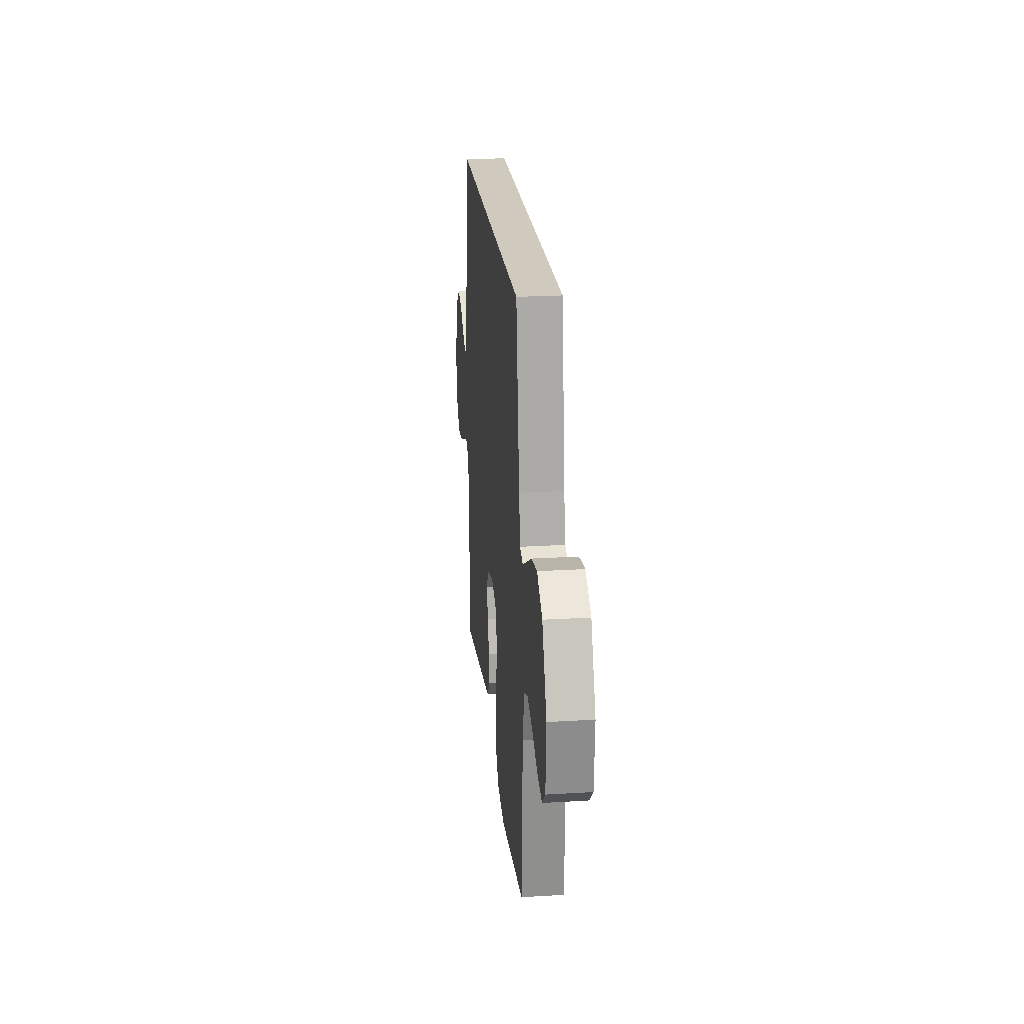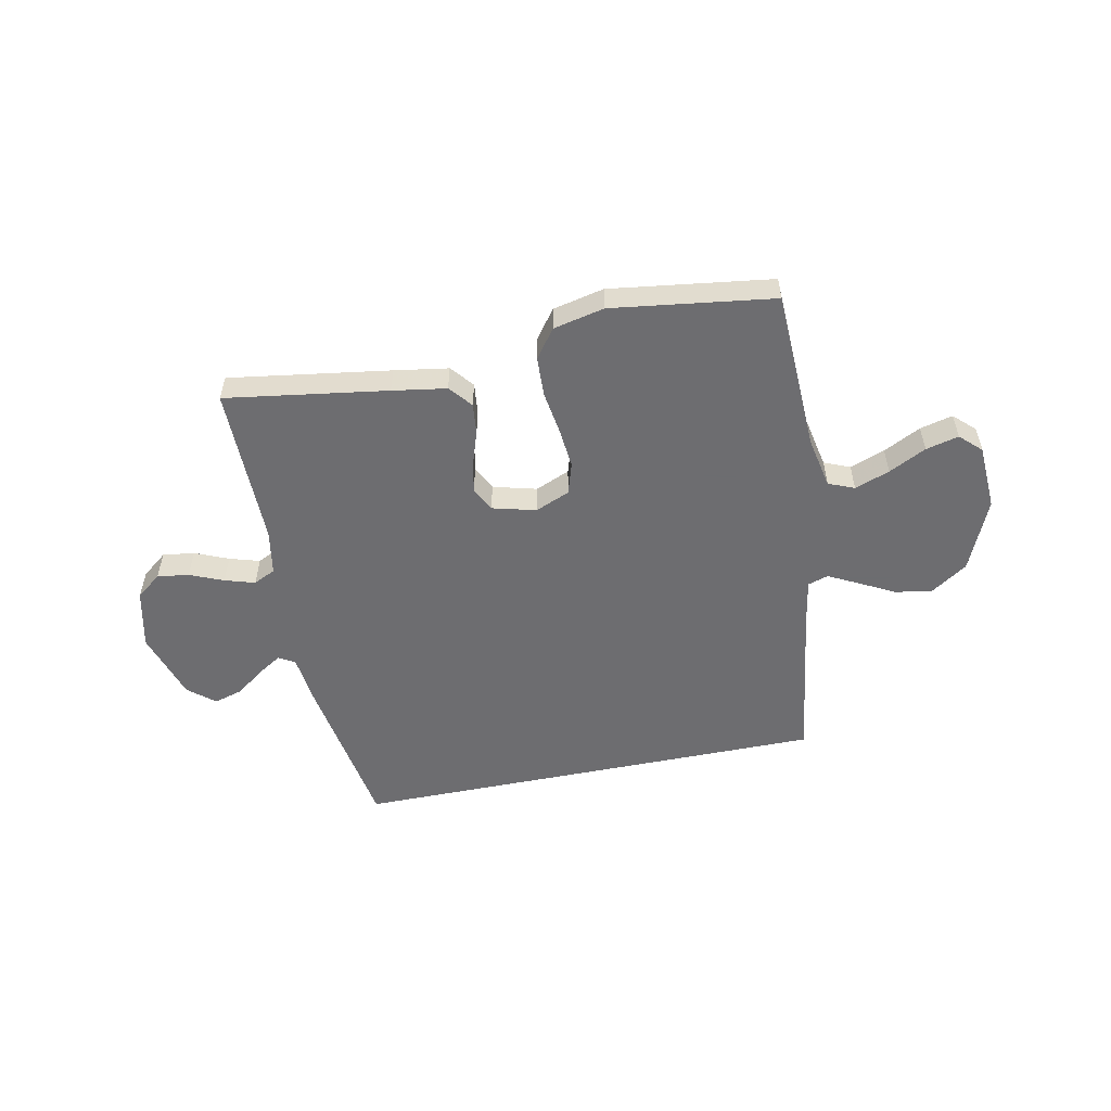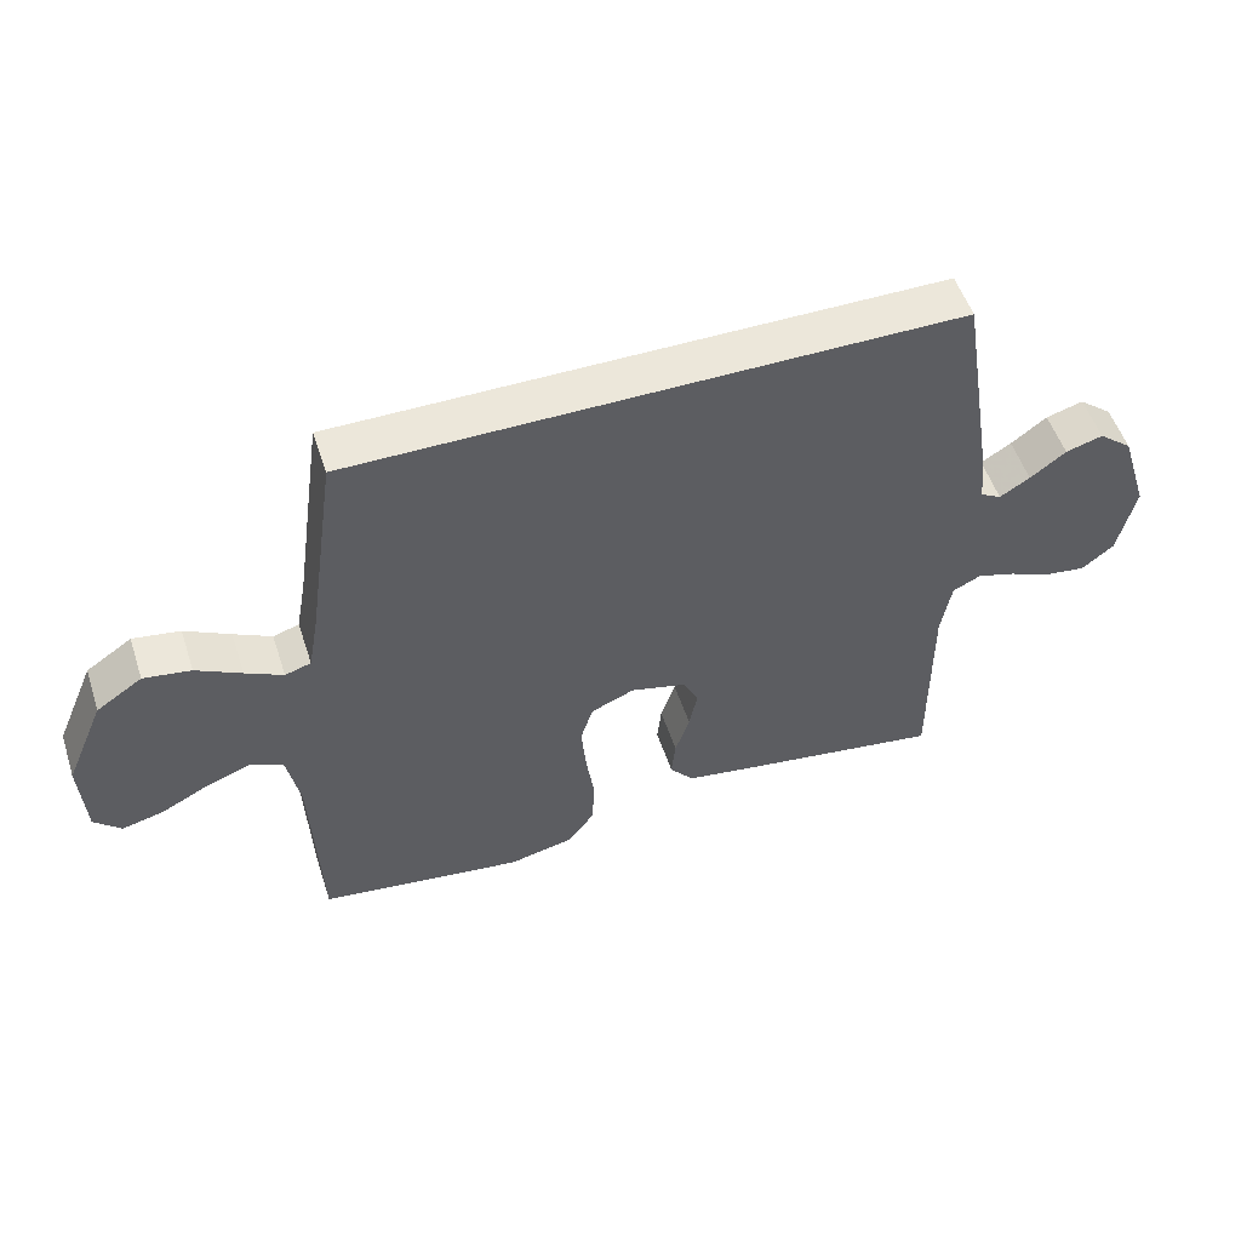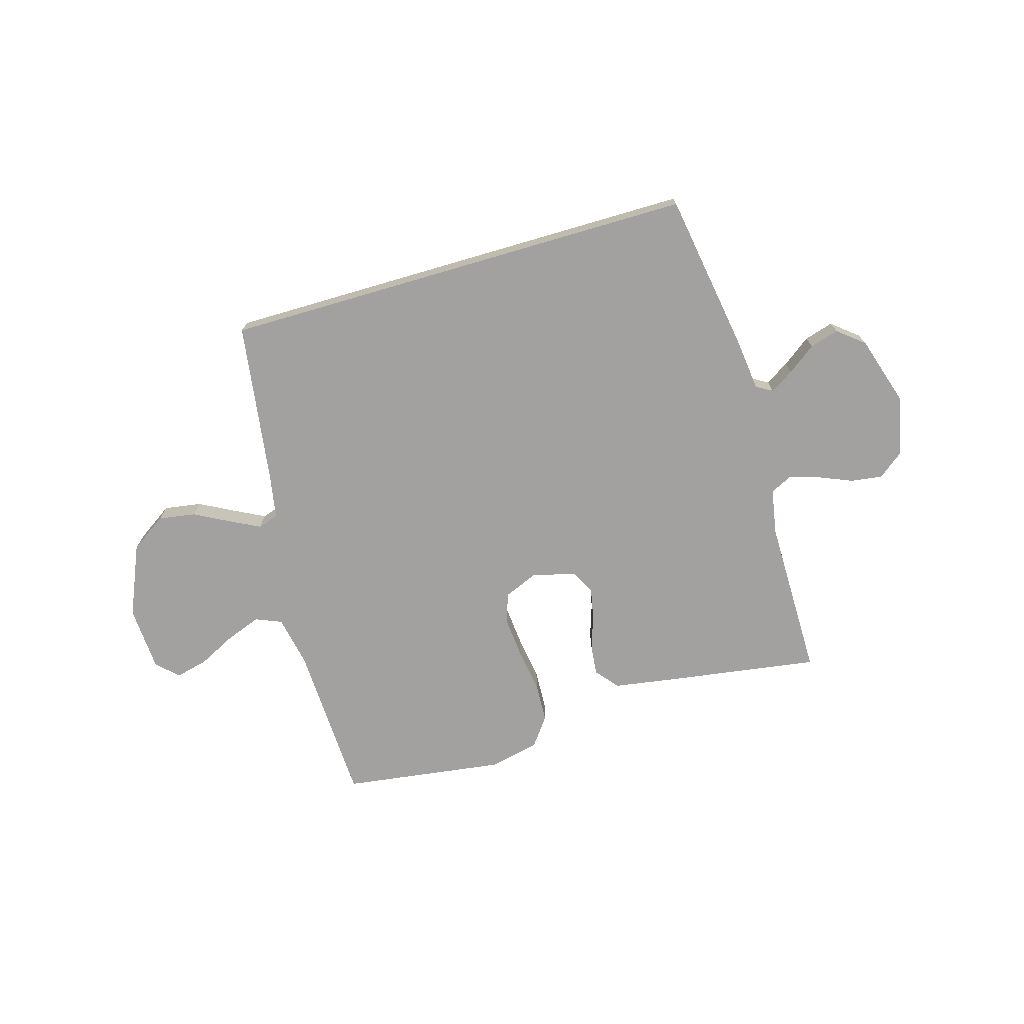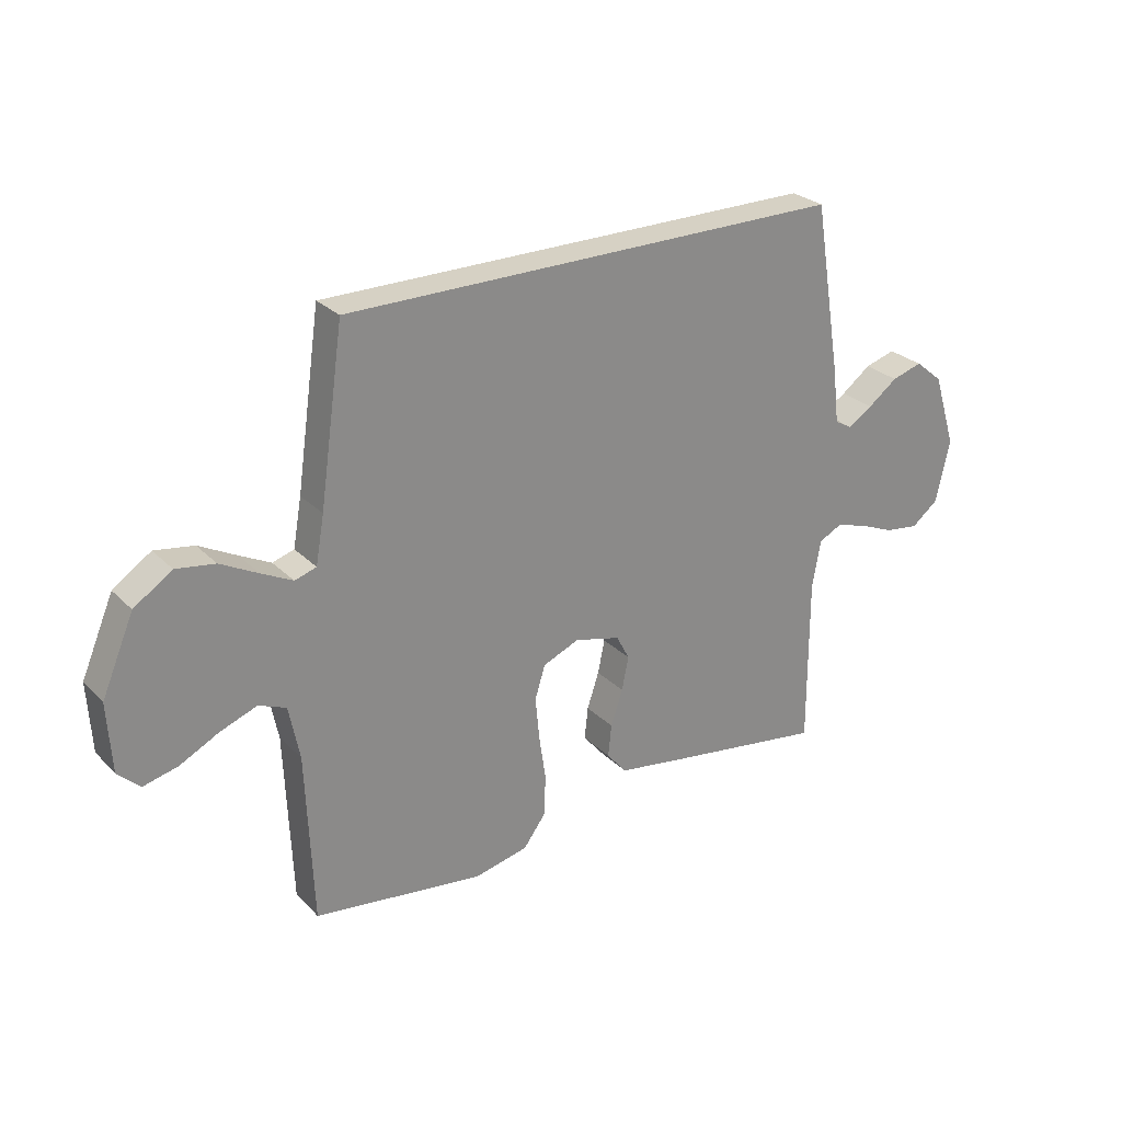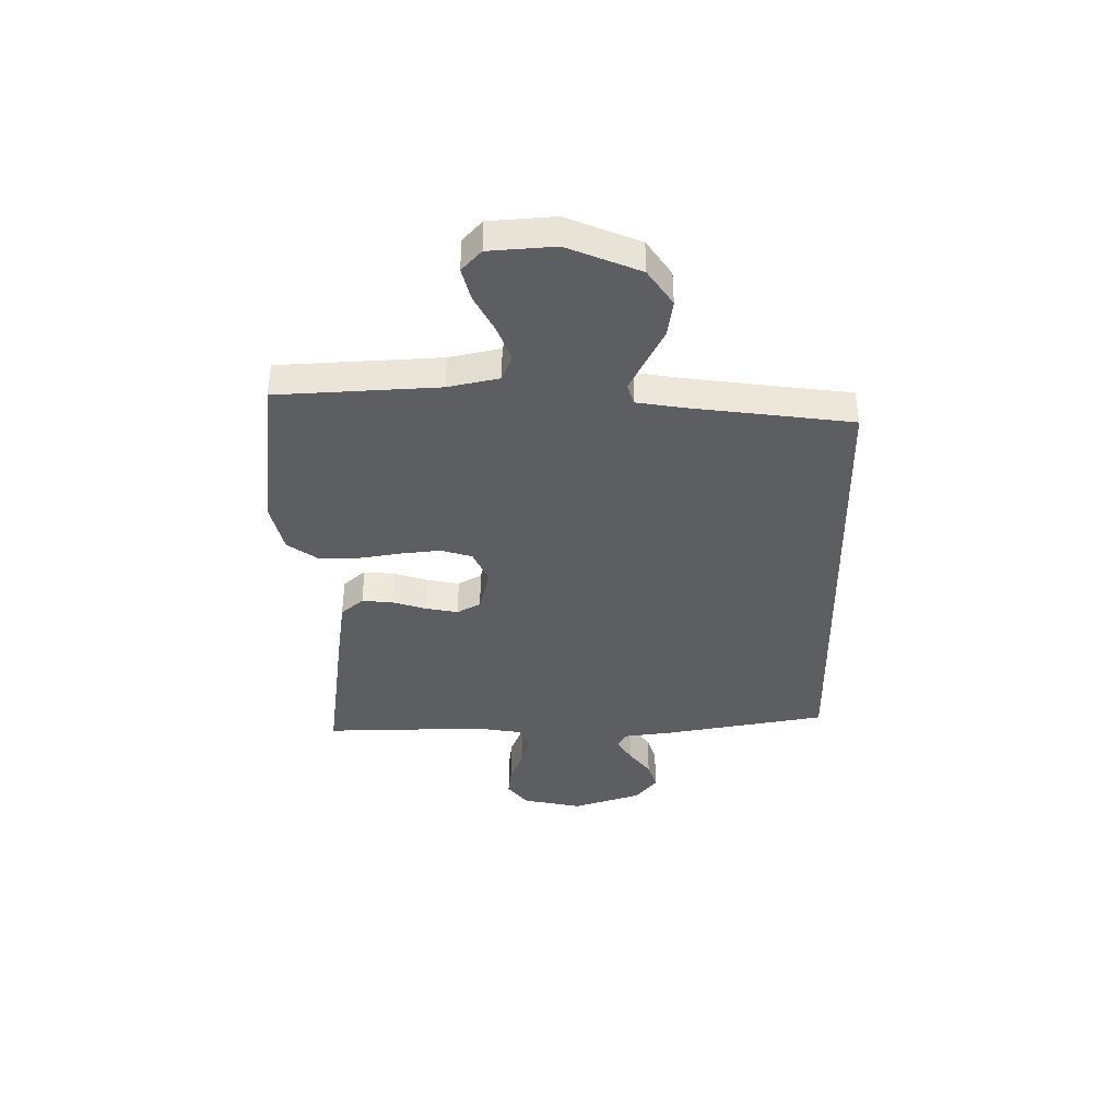
<metadata>
{"format":"obj","ext":"obj","renderer":"f3d","projection":"perspective","resolution":1024,"background":"white","views":[{"elev":22.9,"azim":-95.9,"up":"+Z"},{"elev":-54.1,"azim":-168.5,"up":"+Y"},{"elev":53.0,"azim":-18.1,"up":"+Z"},{"elev":-72.2,"azim":16.3,"up":"+Y"},{"elev":27.0,"azim":-34.1,"up":"+Z"},{"elev":-39.1,"azim":-88.7,"up":"+Y"}]}
</metadata>
<code>
v 0.5 0.07 -0.5
v 0.2 0.07 -0.455
v 0.1 0.07 -0.439
v 0.065 0.07 -0.397
v 0.071 0.07 -0.34
v 0.092 0.07 -0.277
v 0.104 0.07 -0.218
v 0.081 0.07 -0.174
v 0 0.07 -0.153
v -0.064 0.07 -0.18
v -0.082 0.07 -0.238
v -0.075 0.07 -0.313
v -0.063 0.07 -0.394
v -0.066 0.07 -0.467
v -0.105 0.07 -0.52
v -0.2 0.07 -0.541
v -0.5 0.07 -0.5
v -0.512 0.07 -0.2
v -0.531 0.07 -0.105
v -0.579 0.07 -0.085
v -0.644 0.07 -0.109
v -0.713 0.07 -0.144
v -0.774 0.07 -0.159
v -0.813 0.07 -0.122
v -0.82 0.07 0
v -0.763 0.07 0.133
v -0.696 0.07 0.178
v -0.627 0.07 0.167
v -0.561 0.07 0.132
v -0.506 0.07 0.104
v -0.468 0.07 0.116
v -0.453 0.07 0.2
v -0.41 0.07 0.5
v 0.474 0.07 0.5
v 0.523 0.07 0.2
v 0.534 0.07 0.105
v 0.564 0.07 0.088
v 0.608 0.07 0.115
v 0.66 0.07 0.154
v 0.714 0.07 0.17
v 0.763 0.07 0.13
v 0.804 0.07 0
v 0.779 0.07 -0.11
v 0.732 0.07 -0.147
v 0.673 0.07 -0.139
v 0.611 0.07 -0.113
v 0.555 0.07 -0.096
v 0.514 0.07 -0.116
v 0.499 0.07 -0.2
v 0.5 0 -0.5
v 0.2 0 -0.455
v 0.1 0 -0.439
v 0.065 0 -0.397
v 0.071 0 -0.34
v 0.092 0 -0.277
v 0.104 0 -0.218
v 0.081 0 -0.174
v 0 0 -0.153
v -0.064 0 -0.18
v -0.082 0 -0.238
v -0.075 0 -0.313
v -0.063 0 -0.394
v -0.066 0 -0.467
v -0.105 0 -0.52
v -0.2 0 -0.541
v -0.5 0 -0.5
v -0.512 0 -0.2
v -0.531 0 -0.105
v -0.579 0 -0.085
v -0.644 0 -0.109
v -0.713 0 -0.144
v -0.774 0 -0.159
v -0.813 0 -0.122
v -0.82 0 0
v -0.763 0 0.133
v -0.696 0 0.178
v -0.627 0 0.167
v -0.561 0 0.132
v -0.506 0 0.104
v -0.468 0 0.116
v -0.453 0 0.2
v -0.41 0 0.5
v 0.474 0 0.5
v 0.523 0 0.2
v 0.534 0 0.105
v 0.564 0 0.088
v 0.608 0 0.115
v 0.66 0 0.154
v 0.714 0 0.17
v 0.763 0 0.13
v 0.804 0 0
v 0.779 0 -0.11
v 0.732 0 -0.147
v 0.673 0 -0.139
v 0.611 0 -0.113
v 0.555 0 -0.096
v 0.514 0 -0.116
v 0.499 0 -0.2
f 43 44 45 46
f 43 46 47
f 42 43 47
f 41 42 47
f 38 39 40 41
f 37 38 41 47
f 36 37 47 48
f 32 33 34 35
f 31 32 35 36
f 30 31 36 48
f 26 27 28 29
f 26 29 30
f 21 22 23 24
f 20 21 24 25
f 15 16 17 18
f 15 18 19
f 12 13 14 15
f 11 12 15 19
f 10 11 19 20
f 3 4 5 6
f 3 6 7
f 49 1 2 3
f 49 3 7
f 48 49 7 8
f 30 48 8 9
f 20 25 26 30
f 9 10 20 30
f 95 94 93 92
f 96 95 92
f 96 92 91
f 96 91 90
f 90 89 88 87
f 96 90 87 86
f 97 96 86 85
f 84 83 82 81
f 85 84 81 80
f 97 85 80 79
f 78 77 76 75
f 79 78 75
f 73 72 71 70
f 74 73 70 69
f 67 66 65 64
f 68 67 64
f 64 63 62 61
f 68 64 61 60
f 69 68 60 59
f 55 54 53 52
f 56 55 52
f 52 51 50 98
f 56 52 98
f 57 56 98 97
f 58 57 97 79
f 79 75 74 69
f 79 69 59 58
f 1 50 51 2
f 2 51 52 3
f 3 52 53 4
f 4 53 54 5
f 5 54 55 6
f 6 55 56 7
f 7 56 57 8
f 8 57 58 9
f 9 58 59 10
f 10 59 60 11
f 11 60 61 12
f 12 61 62 13
f 13 62 63 14
f 14 63 64 15
f 15 64 65 16
f 16 65 66 17
f 17 66 67 18
f 18 67 68 19
f 19 68 69 20
f 20 69 70 21
f 21 70 71 22
f 22 71 72 23
f 23 72 73 24
f 24 73 74 25
f 25 74 75 26
f 26 75 76 27
f 27 76 77 28
f 28 77 78 29
f 29 78 79 30
f 30 79 80 31
f 31 80 81 32
f 32 81 82 33
f 33 82 83 34
f 34 83 84 35
f 35 84 85 36
f 36 85 86 37
f 37 86 87 38
f 38 87 88 39
f 39 88 89 40
f 40 89 90 41
f 41 90 91 42
f 42 91 92 43
f 43 92 93 44
f 44 93 94 45
f 45 94 95 46
f 46 95 96 47
f 47 96 97 48
f 48 97 98 49
f 49 98 50 1

</code>
